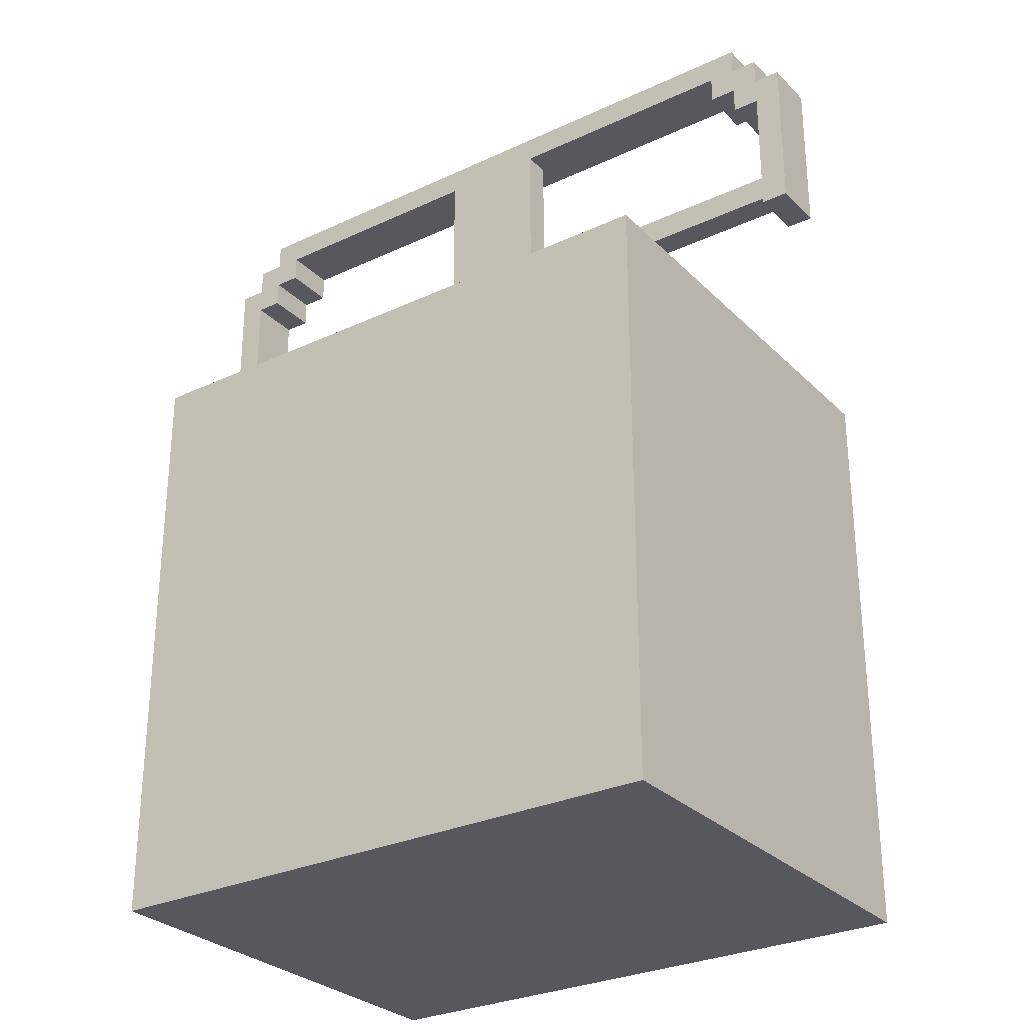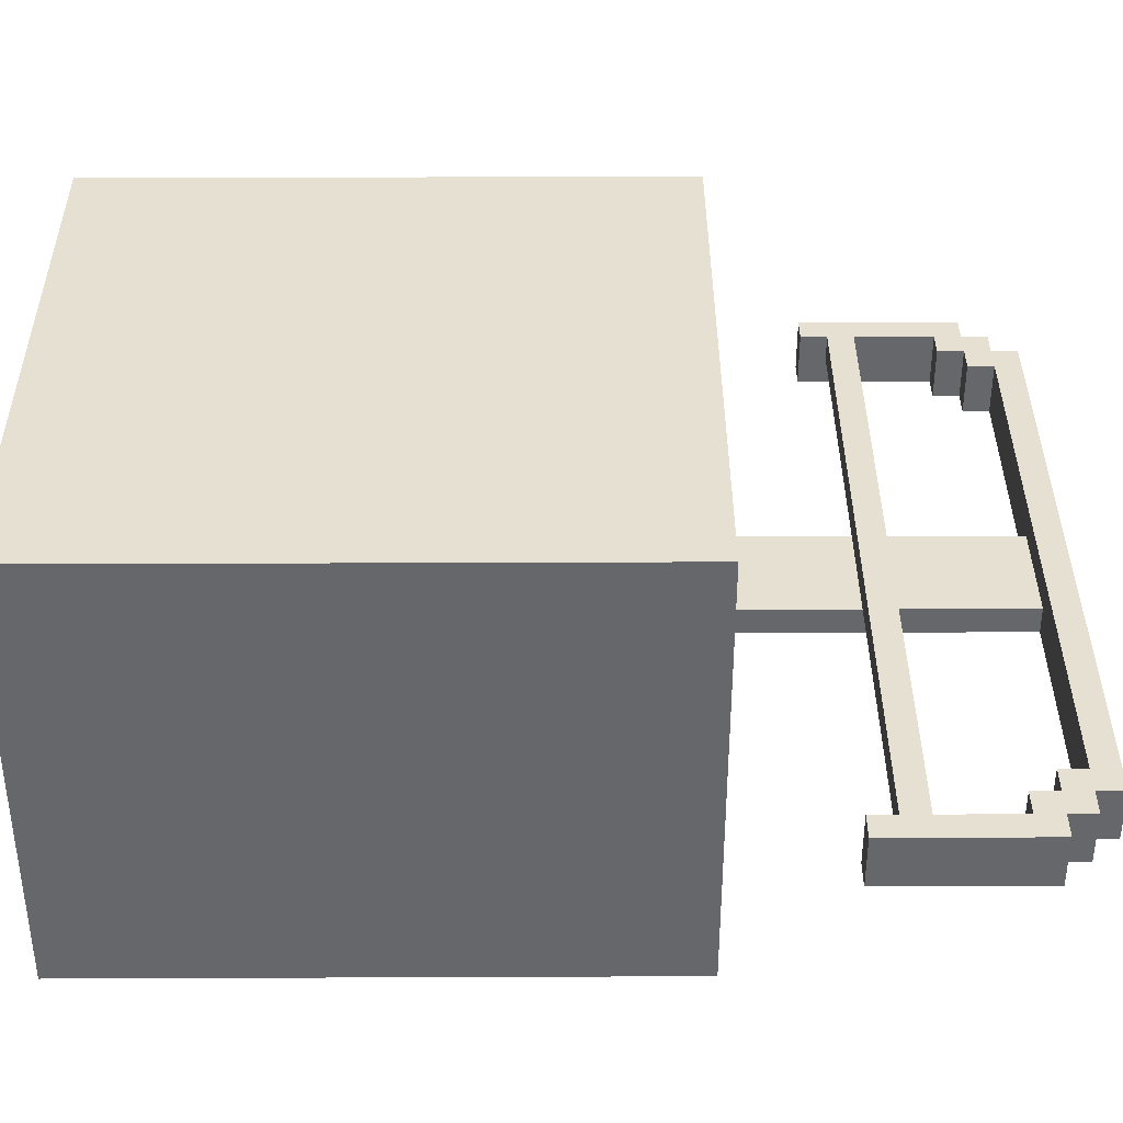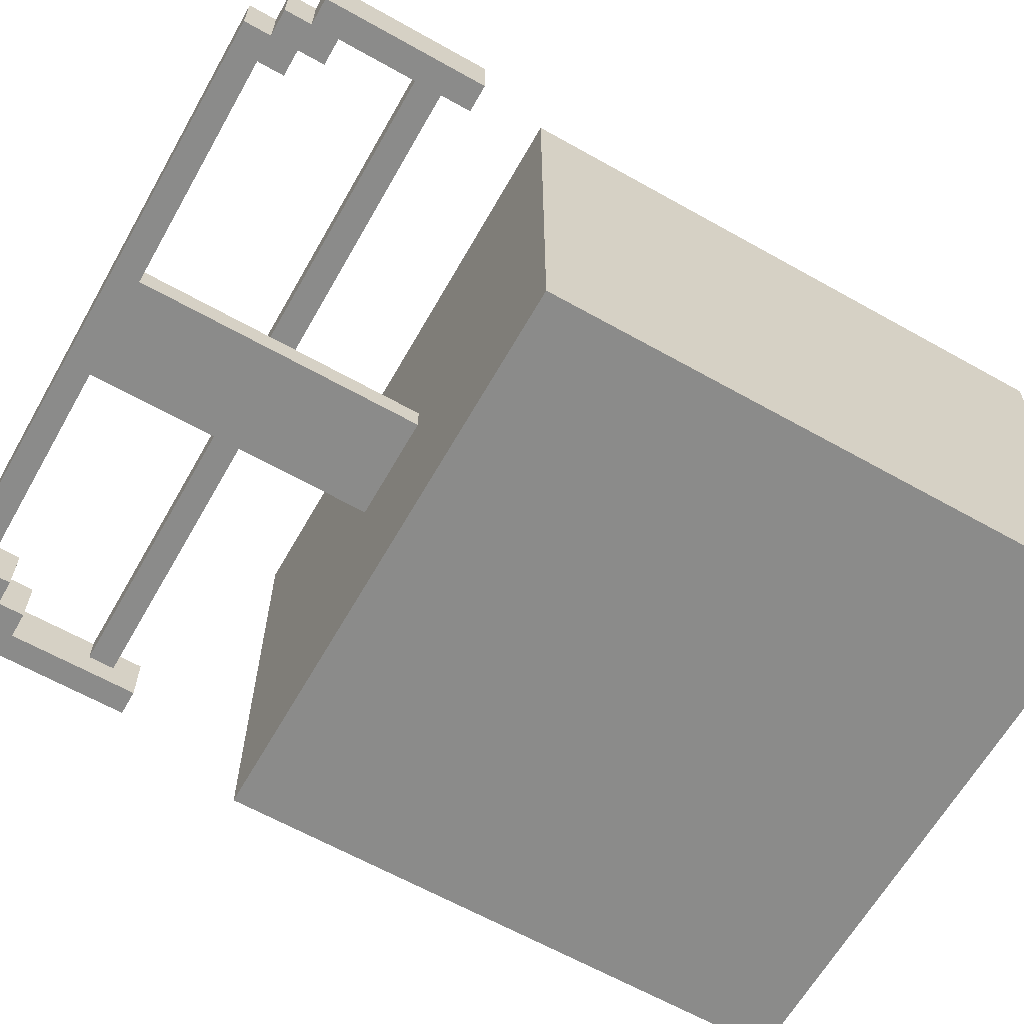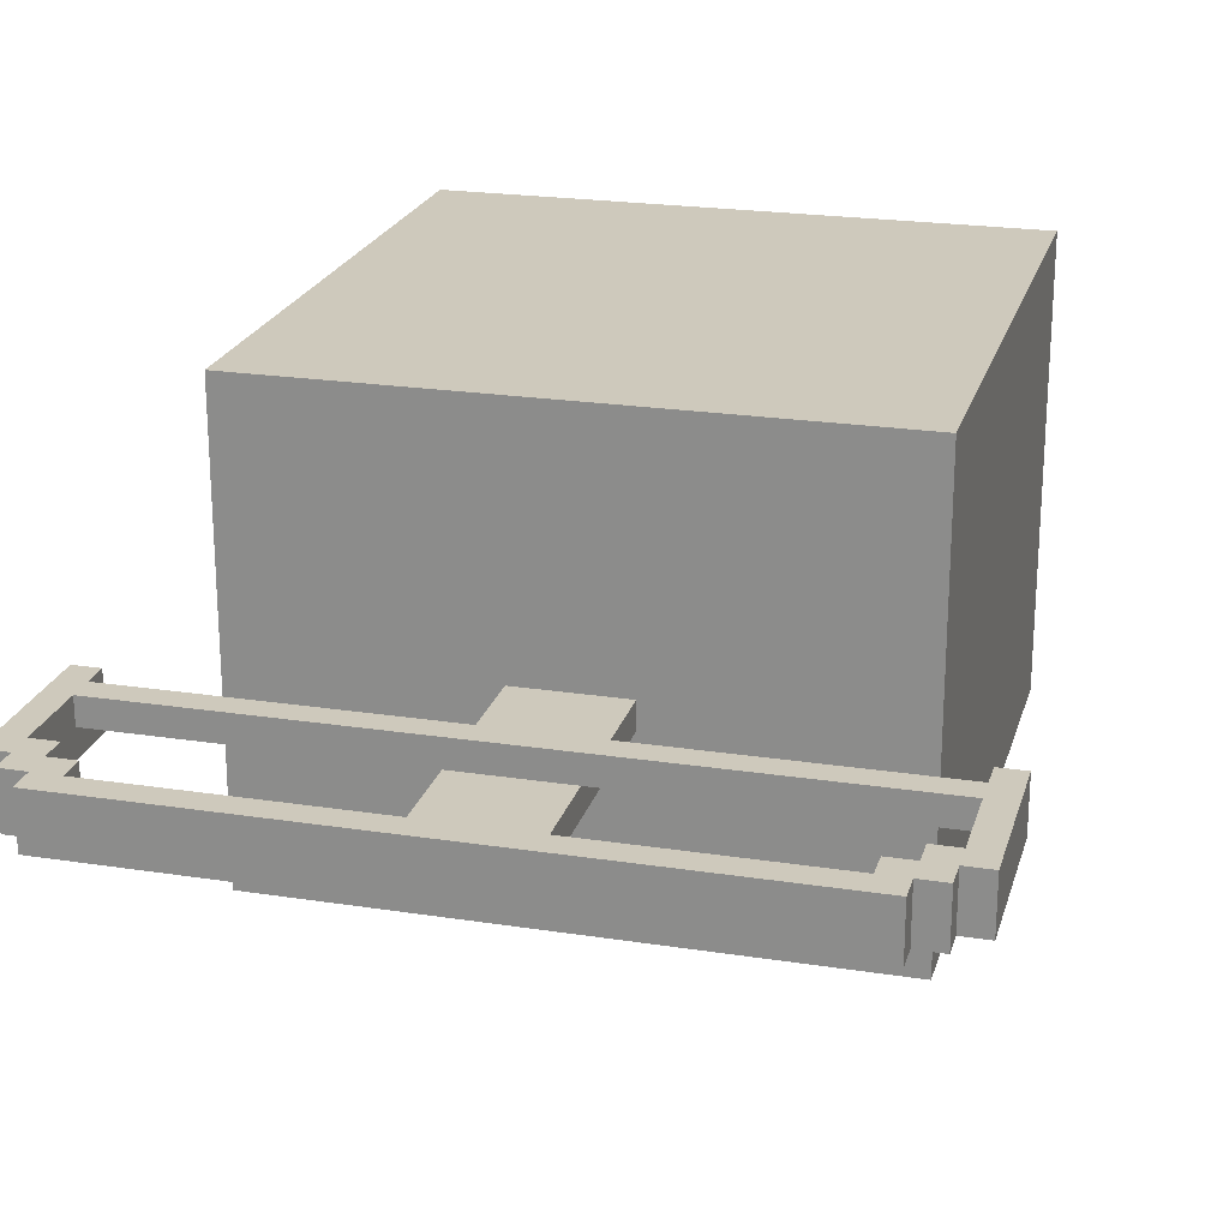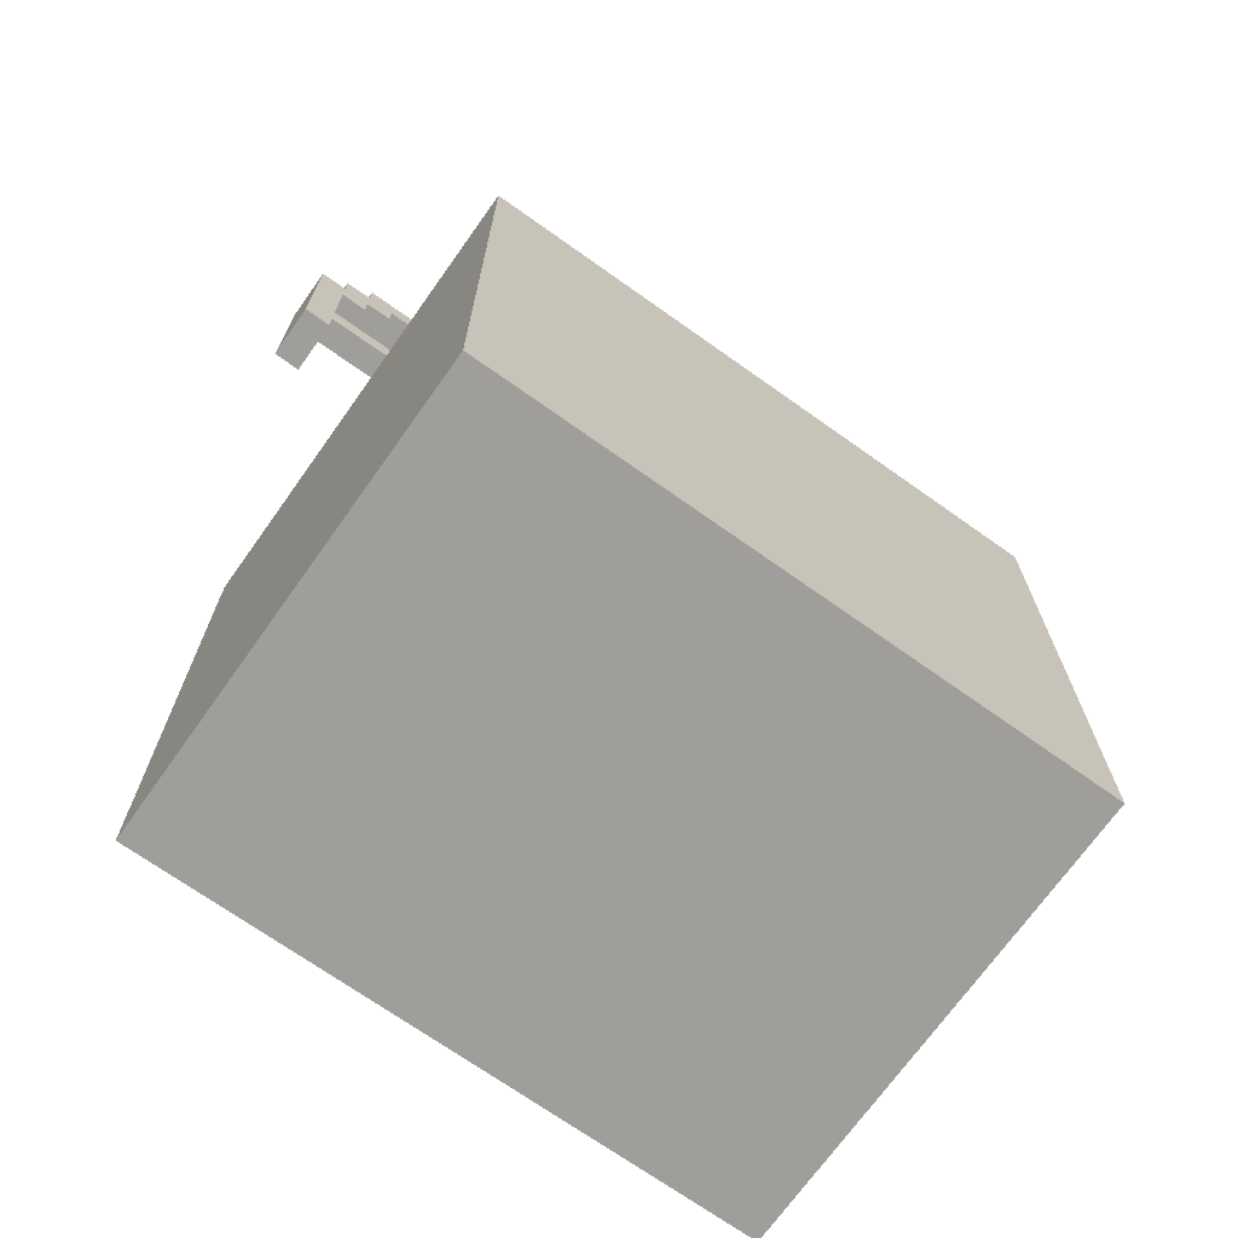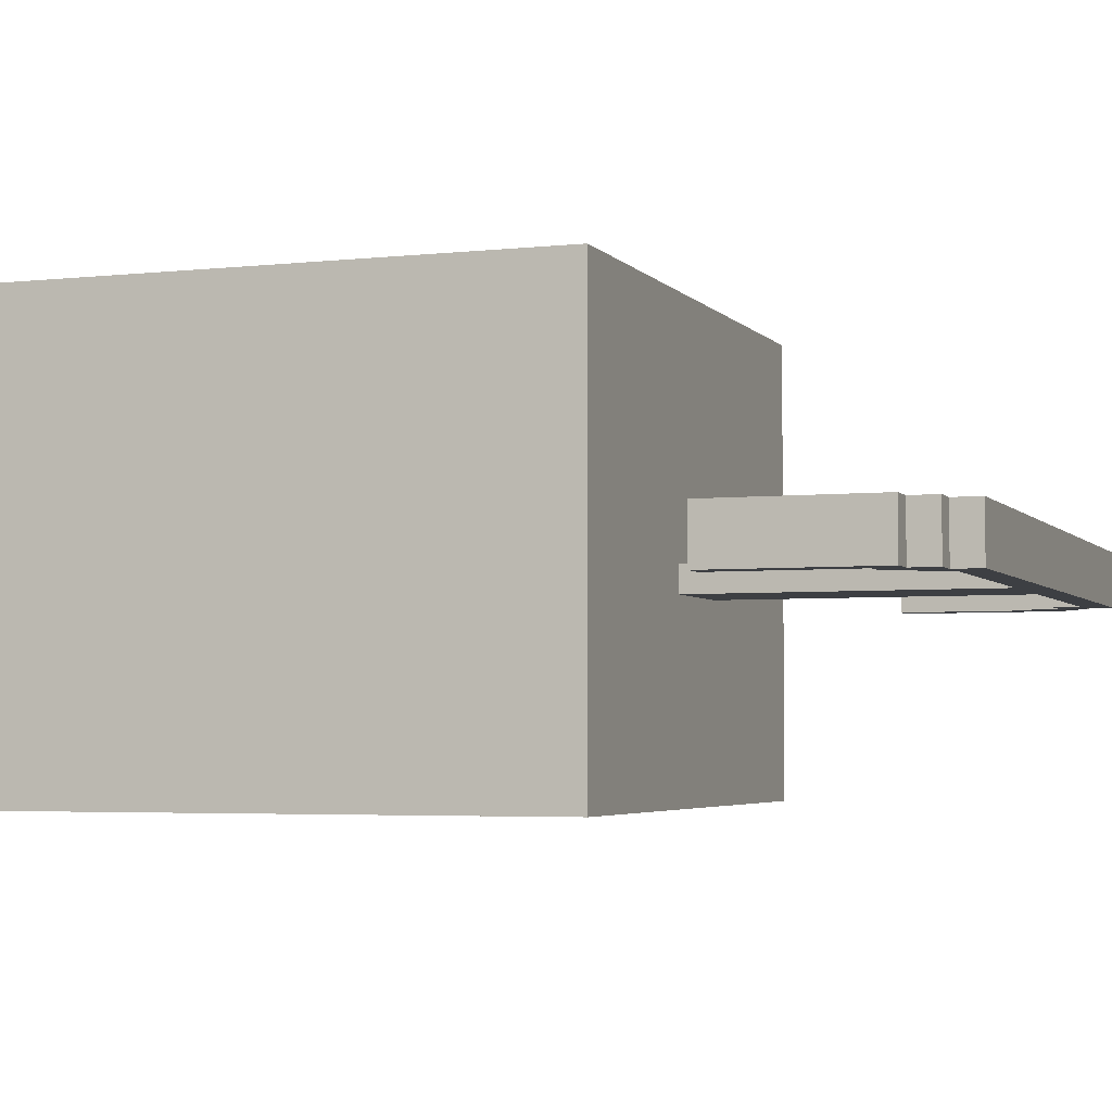
<metadata>
{"format":"obj","ext":"obj","renderer":"f3d","projection":"perspective","resolution":1024,"background":"white","views":[{"elev":-28.9,"azim":35.0,"up":"+Z"},{"elev":37.8,"azim":-90.3,"up":"+Y"},{"elev":-63.7,"azim":60.4,"up":"+Y"},{"elev":22.3,"azim":15.0,"up":"+Y"},{"elev":-70.8,"azim":144.6,"up":"+Z"},{"elev":-3.9,"azim":-70.0,"up":"+Y"}]}
</metadata>
<code>
o
v -1.4 0.7 1.5
v -1.4 0.7 0.9
v -1.4 0.9 1.5
v -1.4 0.9 0.9
v -1.3 0.7 1.6
v -1.3 0.7 1.5
v -1.3 0.9 1.6
v -1.3 0.9 1.5
v -1.2 0.7 1.7
v -1.2 0.7 1.6
v -1.2 0.9 1.7
v -1.2 0.9 1.6
v -1.1 0 0.5
v -1.1 0 -1.7
v -1.1 1.7 0.5
v -1.1 1.7 -1.7
v -0.2 0.7 1.6
v -0.2 0.7 0.5
v -0.2 0.8 1.6
v -0.2 0.8 1.1
v -0.2 0.8 1
v -0.2 0.8 0.5
v 0.5 0.4 -1
v 0.5 0.4 -1.1
v 0.5 0.5 -1
v 0.5 0.5 -1.1
v 1.1 0.7 1.6
v 1.1 0.7 1.5
v 1.1 0.9 1.6
v 1.1 0.9 1.5
v 1.2 0.7 1.5
v 1.2 0.7 1.4
v 1.2 0.9 1.5
v 1.2 0.9 1.4
v 1.3 0.7 1.4
v 1.3 0.7 0.9
v 1.3 0.8 1.1
v 1.3 0.8 1
v 1.3 0.9 1.4
v 1.3 0.9 1.1
v 1.3 0.9 1
v 1.3 0.9 0.9
v -1.3 0.7 1.4
v -1.3 0.7 0.9
v -1.3 0.8 1.1
v -1.3 0.8 1
v -1.3 0.9 1.4
v -1.3 0.9 1.1
v -1.3 0.9 1
v -1.3 0.9 0.9
v -1.2 0.7 1.5
v -1.2 0.7 1.4
v -1.2 0.9 1.5
v -1.2 0.9 1.4
v -1.1 0.7 1.6
v -1.1 0.7 1.5
v -1.1 0.9 1.6
v -1.1 0.9 1.5
v 0.2 0.7 1.6
v 0.2 0.7 0.5
v 0.2 0.8 1.6
v 0.2 0.8 1.1
v 0.2 0.8 1
v 0.2 0.8 0.5
v 0.4 0.4 -1
v 0.4 0.4 -1.1
v 0.4 0.5 -1
v 0.4 0.5 -1.1
v 1.1 0 0.5
v 1.1 0 -1.7
v 1.1 1.7 0.5
v 1.1 1.7 -1.7
v 1.2 0.7 1.7
v 1.2 0.7 1.6
v 1.2 0.9 1.7
v 1.2 0.9 1.6
v 1.3 0.7 1.6
v 1.3 0.7 1.5
v 1.3 0.9 1.6
v 1.3 0.9 1.5
v 1.4 0.7 1.5
v 1.4 0.7 0.9
v 1.4 0.9 1.5
v 1.4 0.9 0.9
v -1.2 0.7 1.7
v -1.2 0.9 1.7
v 1.2 0.7 1.7
v 1.2 0.9 1.7
v -1.3 0.7 1.6
v -1.3 0.9 1.6
v -1.2 0.7 1.6
v -1.2 0.9 1.6
v 1.2 0.7 1.6
v 1.2 0.9 1.6
v 1.3 0.7 1.6
v 1.3 0.9 1.6
v -1.4 0.7 1.5
v -1.4 0.9 1.5
v -1.3 0.7 1.5
v -1.3 0.9 1.5
v 1.3 0.7 1.5
v 1.3 0.9 1.5
v 1.4 0.7 1.5
v 1.4 0.9 1.5
v -1.3 0.8 1.1
v -1.3 0.9 1.1
v -0.2 0.8 1.1
v 0.2 0.8 1.1
v 1.3 0.8 1.1
v 1.3 0.9 1.1
v -1.1 0 0.5
v -1.1 1.7 0.5
v -0.2 0.7 0.5
v -0.2 0.8 0.5
v 0.2 0.7 0.5
v 0.2 0.8 0.5
v 1.1 0 0.5
v 1.1 1.7 0.5
v 0.4 0.4 -1.1
v 0.4 0.5 -1.1
v 0.5 0.4 -1.1
v 0.5 0.5 -1.1
v -1.1 0.7 1.6
v -1.1 0.9 1.6
v -0.2 0.7 1.6
v -0.2 0.8 1.6
v 0.2 0.7 1.6
v 0.2 0.8 1.6
v 1.1 0.7 1.6
v 1.1 0.9 1.6
v -1.2 0.7 1.5
v -1.2 0.9 1.5
v -1.1 0.7 1.5
v -1.1 0.9 1.5
v 1.1 0.7 1.5
v 1.1 0.9 1.5
v 1.2 0.7 1.5
v 1.2 0.9 1.5
v -1.3 0.7 1.4
v -1.3 0.9 1.4
v -1.2 0.7 1.4
v -1.2 0.9 1.4
v 1.2 0.7 1.4
v 1.2 0.9 1.4
v 1.3 0.7 1.4
v 1.3 0.9 1.4
v -1.3 0.8 1
v -1.3 0.9 1
v -0.2 0.8 1
v 0.2 0.8 1
v 1.3 0.8 1
v 1.3 0.9 1
v -1.4 0.7 0.9
v -1.4 0.9 0.9
v -1.3 0.7 0.9
v -1.3 0.9 0.9
v 1.3 0.7 0.9
v 1.3 0.9 0.9
v 1.4 0.7 0.9
v 1.4 0.9 0.9
v 0.4 0.4 -1
v 0.4 0.5 -1
v 0.5 0.4 -1
v 0.5 0.5 -1
v -1.1 0 -1.7
v -1.1 1.7 -1.7
v 1.1 0 -1.7
v 1.1 1.7 -1.7
v -1.1 0 0.5
v 1.1 0 0.5
v -1.1 0 -1.7
v 1.1 0 -1.7
v 0.4 0.5 -1
v 0.5 0.5 -1
v 0.4 0.5 -1.1
v 0.5 0.5 -1.1
v -1.2 0.7 1.7
v 1.2 0.7 1.7
v -1.3 0.7 1.6
v -1.2 0.7 1.6
v -1.1 0.7 1.6
v -0.2 0.7 1.6
v 0.2 0.7 1.6
v 1.1 0.7 1.6
v 1.2 0.7 1.6
v 1.3 0.7 1.6
v -1.4 0.7 1.5
v -1.3 0.7 1.5
v -1.2 0.7 1.5
v -1.1 0.7 1.5
v 1.1 0.7 1.5
v 1.2 0.7 1.5
v 1.3 0.7 1.5
v 1.4 0.7 1.5
v -1.3 0.7 1.4
v -1.2 0.7 1.4
v 1.2 0.7 1.4
v 1.3 0.7 1.4
v -1.4 0.7 0.9
v -1.3 0.7 0.9
v 1.3 0.7 0.9
v 1.4 0.7 0.9
v -0.2 0.7 0.5
v 0.2 0.7 0.5
v -1.3 0.8 1.1
v -0.2 0.8 1.1
v 0.2 0.8 1.1
v 1.3 0.8 1.1
v -1.3 0.8 1
v -0.2 0.8 1
v 0.2 0.8 1
v 1.3 0.8 1
v 0.4 0.4 -1
v 0.5 0.4 -1
v 0.4 0.4 -1.1
v 0.5 0.4 -1.1
v -0.2 0.8 1.6
v 0.2 0.8 1.6
v -0.2 0.8 1.1
v 0.2 0.8 1.1
v -0.2 0.8 1
v 0.2 0.8 1
v -0.2 0.8 0.5
v 0.2 0.8 0.5
v -1.2 0.9 1.7
v 1.2 0.9 1.7
v -1.3 0.9 1.6
v -1.2 0.9 1.6
v -1.1 0.9 1.6
v 1.1 0.9 1.6
v 1.2 0.9 1.6
v 1.3 0.9 1.6
v -1.4 0.9 1.5
v -1.3 0.9 1.5
v -1.2 0.9 1.5
v -1.1 0.9 1.5
v 1.1 0.9 1.5
v 1.2 0.9 1.5
v 1.3 0.9 1.5
v 1.4 0.9 1.5
v -1.3 0.9 1.4
v -1.2 0.9 1.4
v 1.2 0.9 1.4
v 1.3 0.9 1.4
v -1.3 0.9 1.1
v 1.3 0.9 1.1
v -1.3 0.9 1
v 1.3 0.9 1
v -1.4 0.9 0.9
v -1.3 0.9 0.9
v 1.3 0.9 0.9
v 1.4 0.9 0.9
v -1.1 1.7 0.5
v 1.1 1.7 0.5
v -1.1 1.7 -1.7
v 1.1 1.7 -1.7
f 3 2 1
f 4 2 3
f 7 6 5
f 8 6 7
f 11 10 9
f 12 10 11
f 15 14 13
f 16 14 15
f 19 18 17
f 20 18 19
f 21 18 20
f 22 18 21
f 25 24 23
f 26 24 25
f 29 28 27
f 30 28 29
f 33 32 31
f 34 32 33
f 37 36 35
f 38 36 37
f 39 37 35
f 40 37 39
f 41 36 38
f 42 36 41
f 43 44 45
f 45 44 46
f 43 45 47
f 47 45 48
f 46 44 49
f 49 44 50
f 51 52 53
f 53 52 54
f 55 56 57
f 57 56 58
f 59 60 61
f 61 60 62
f 62 60 63
f 63 60 64
f 65 66 67
f 67 66 68
f 69 70 71
f 71 70 72
f 73 74 75
f 75 74 76
f 77 78 79
f 79 78 80
f 81 82 83
f 83 82 84
f 87 86 85
f 88 86 87
f 91 90 89
f 92 90 91
f 95 94 93
f 96 94 95
f 99 98 97
f 100 98 99
f 103 102 101
f 104 102 103
f 107 106 105
f 108 106 107
f 109 106 108
f 110 106 109
f 113 112 111
f 114 112 113
f 115 113 111
f 116 112 114
f 117 115 111
f 117 116 115
f 118 112 116
f 118 116 117
f 121 120 119
f 122 120 121
f 123 124 125
f 125 124 126
f 126 124 128
f 127 128 129
f 128 124 130
f 129 128 130
f 131 132 133
f 133 132 134
f 135 136 137
f 137 136 138
f 139 140 141
f 141 140 142
f 143 144 145
f 145 144 146
f 147 148 149
f 149 148 150
f 150 148 151
f 151 148 152
f 153 154 155
f 155 154 156
f 157 158 159
f 159 158 160
f 161 162 163
f 163 162 164
f 165 166 167
f 167 166 168
f 171 170 169
f 172 170 171
f 175 174 173
f 176 174 175
f 180 178 177
f 181 178 180
f 182 178 181
f 183 178 182
f 184 178 183
f 185 178 184
f 188 180 179
f 188 181 180
f 189 181 188
f 190 181 189
f 191 185 184
f 191 186 185
f 192 186 191
f 193 186 192
f 195 189 188
f 195 188 187
f 196 189 195
f 197 194 193
f 197 193 192
f 198 194 197
f 199 195 187
f 200 195 199
f 201 194 198
f 202 194 201
f 203 183 182
f 204 183 203
f 209 206 205
f 210 206 209
f 211 208 207
f 212 208 211
f 213 214 215
f 215 214 216
f 217 218 219
f 219 218 220
f 221 222 223
f 223 222 224
f 225 226 228
f 228 226 229
f 229 226 230
f 230 226 231
f 227 228 234
f 228 229 234
f 234 229 235
f 235 229 236
f 230 231 237
f 231 232 237
f 237 232 238
f 238 232 239
f 234 235 241
f 233 234 241
f 241 235 242
f 239 240 243
f 238 239 243
f 243 240 244
f 233 241 245
f 244 240 246
f 233 245 247
f 245 246 247
f 246 240 248
f 247 246 248
f 233 247 249
f 249 247 250
f 248 240 251
f 251 240 252
f 253 254 255
f 255 254 256

</code>
